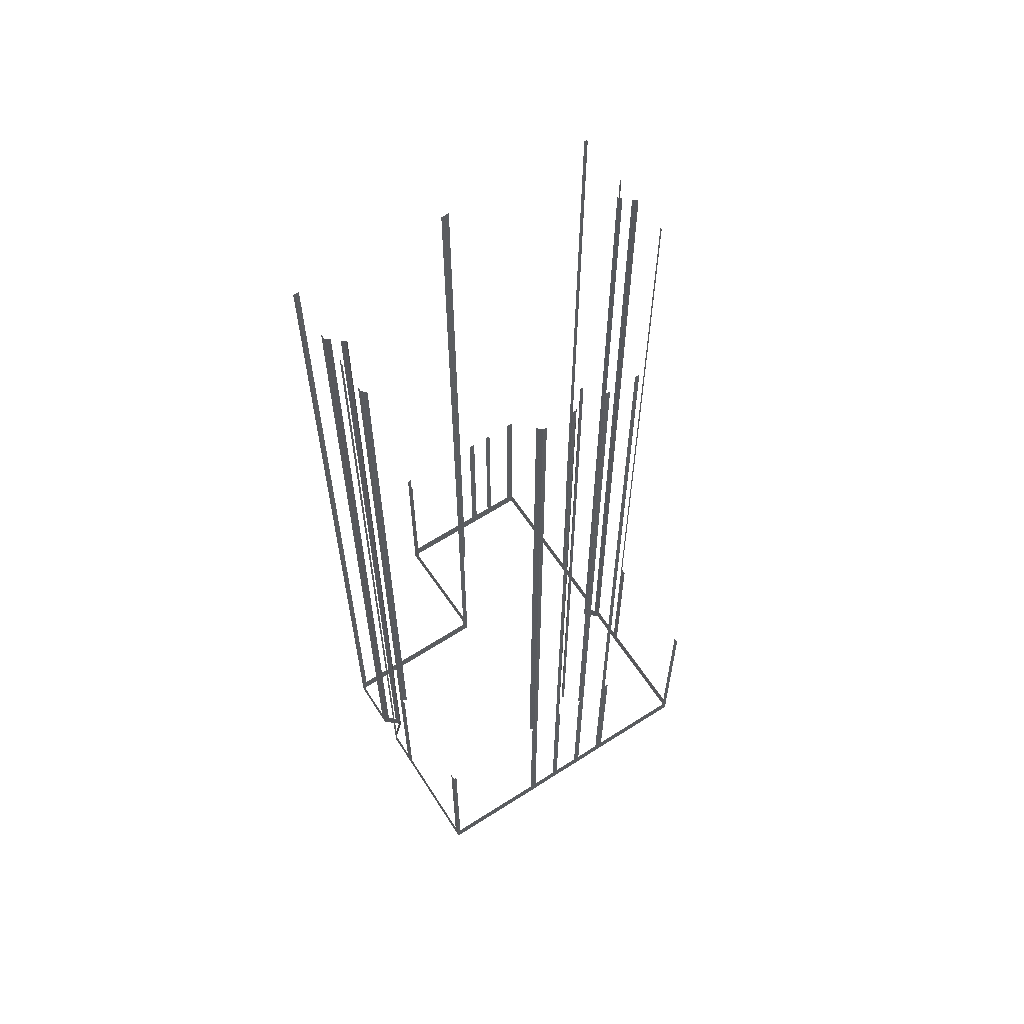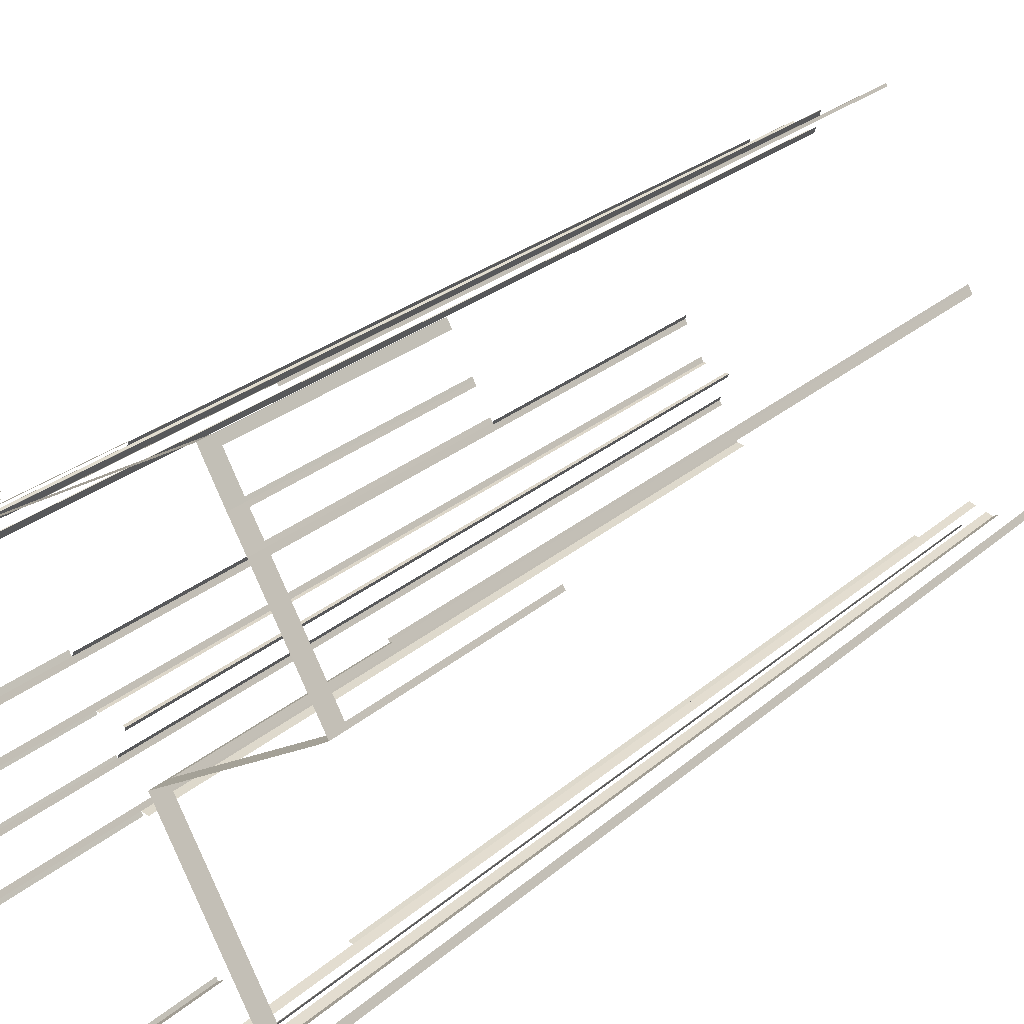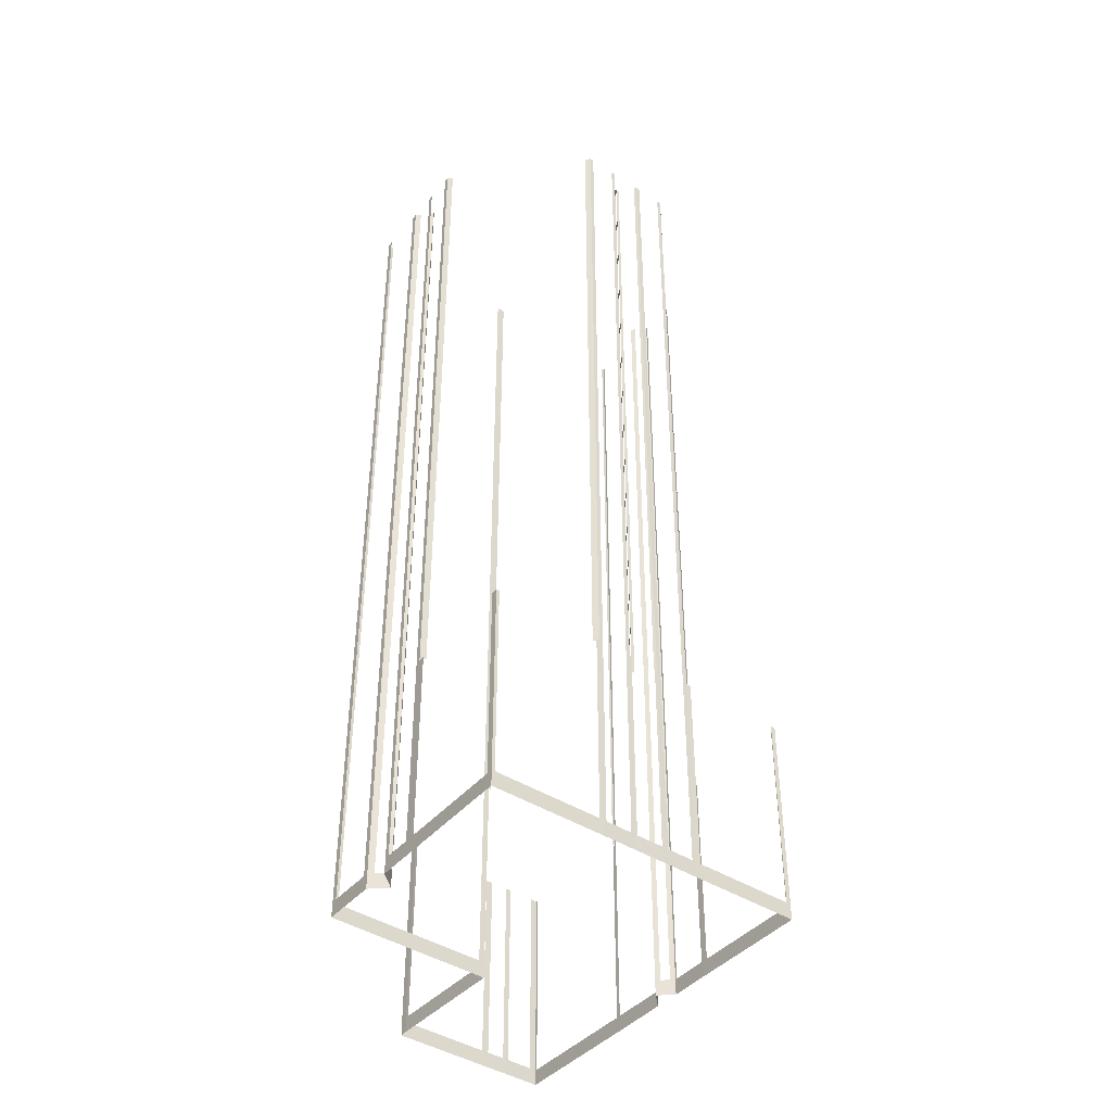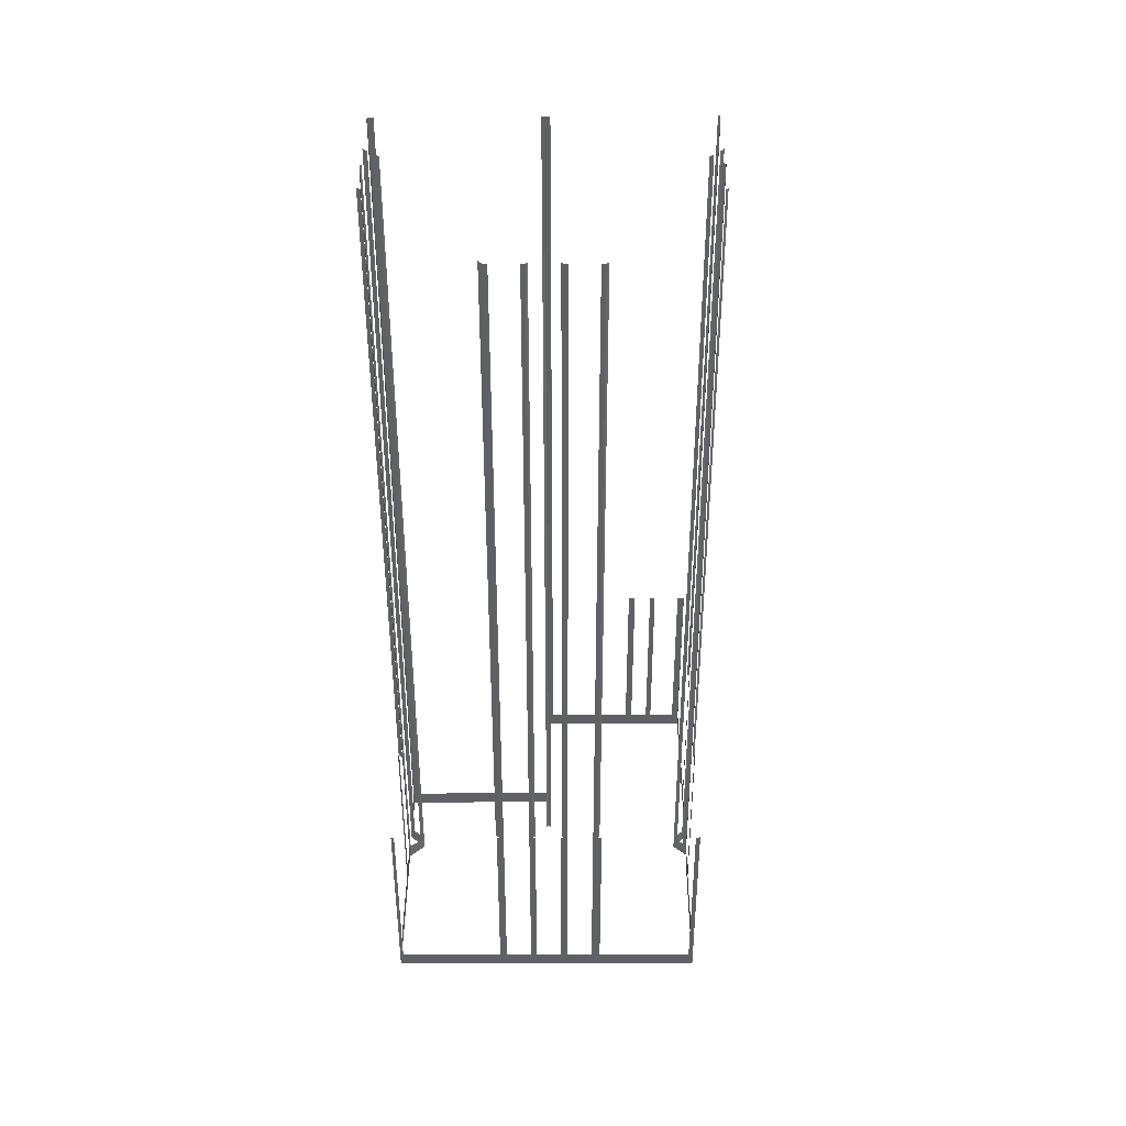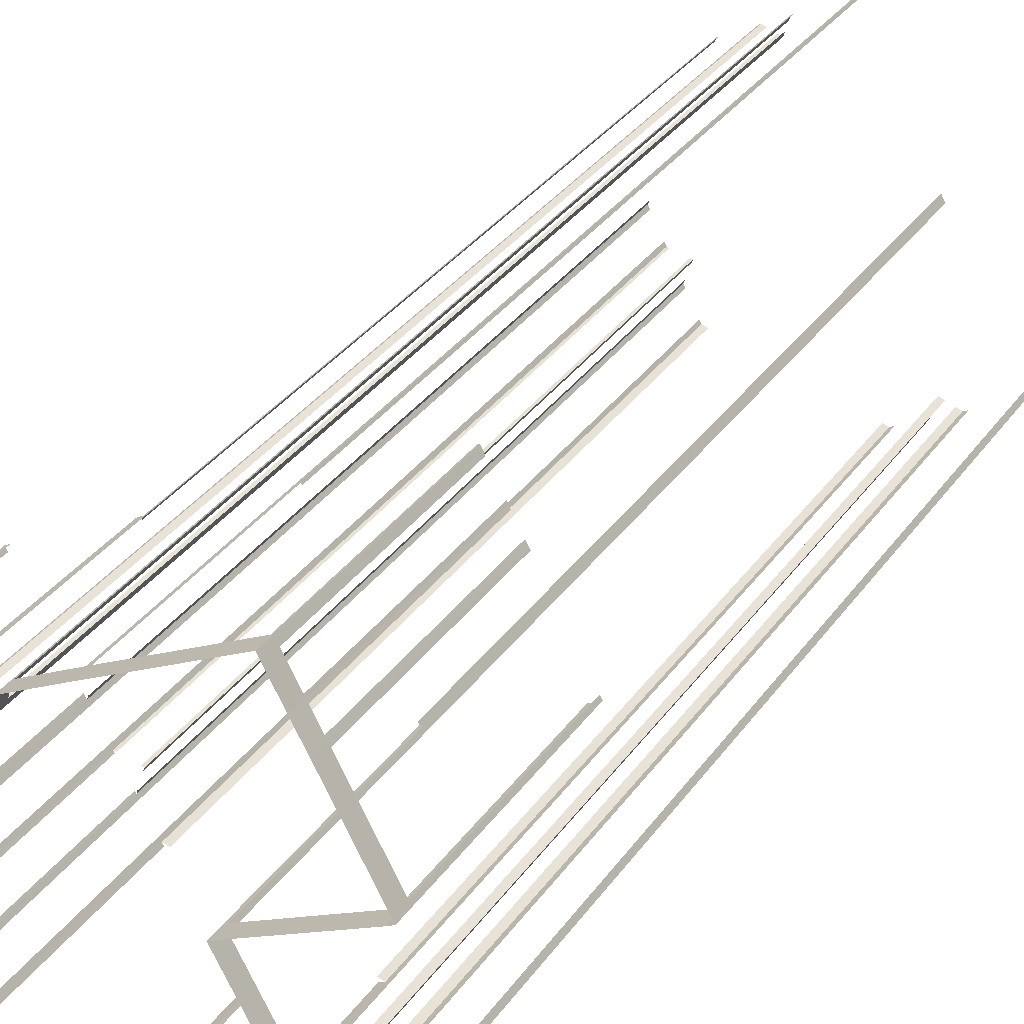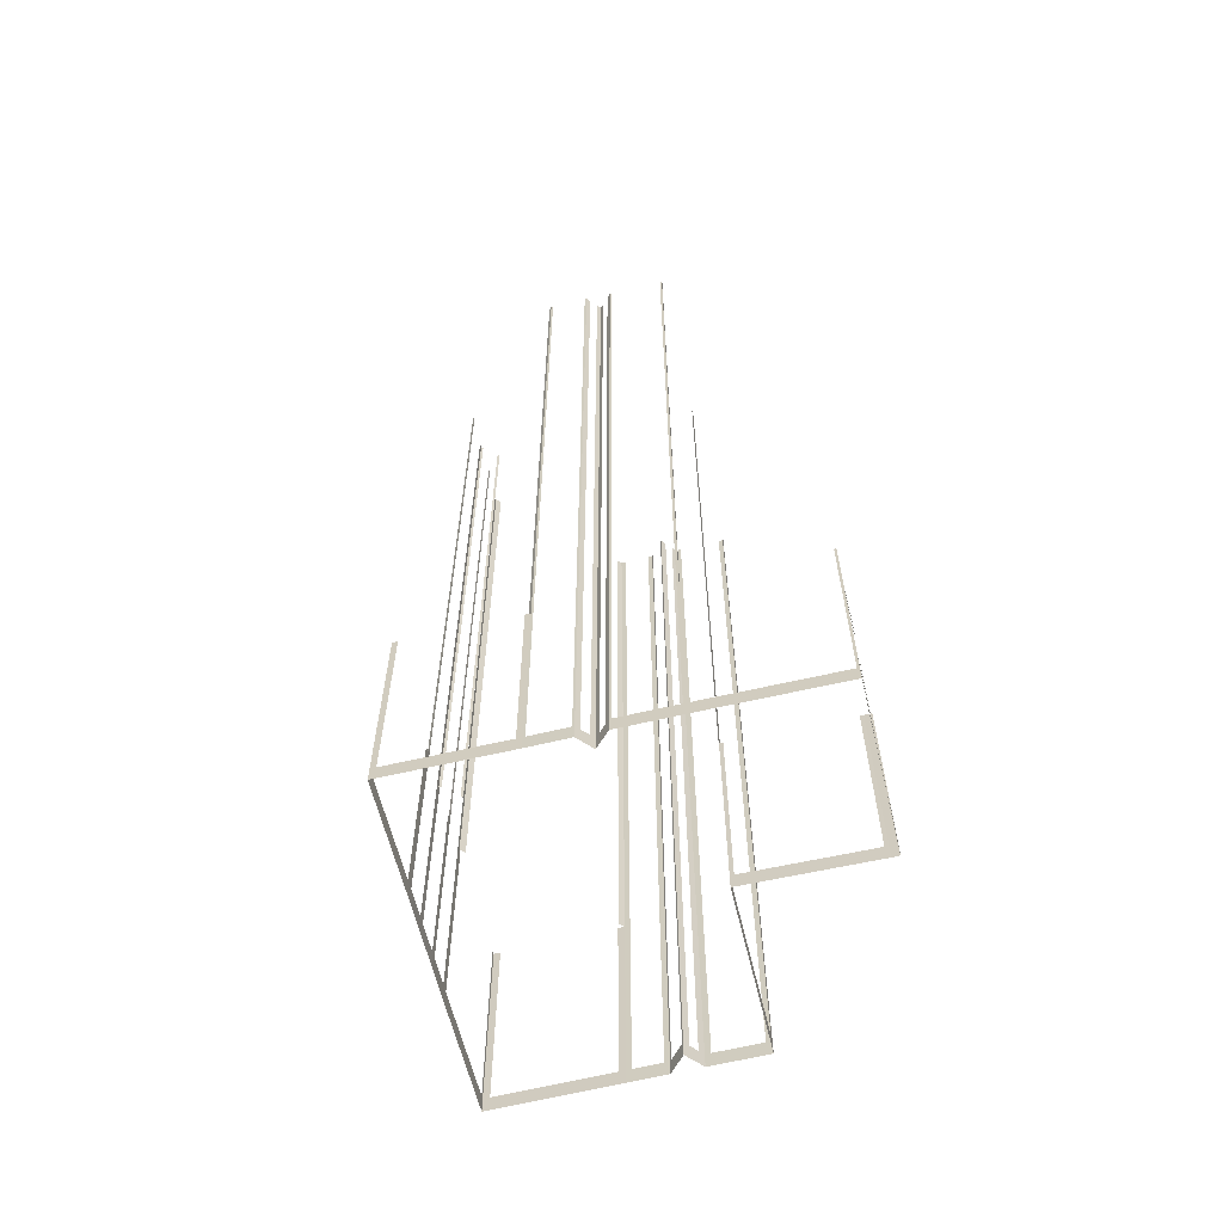
<metadata>
{"format":"obj","ext":"obj","renderer":"f3d","projection":"perspective","resolution":1024,"background":"white","views":[{"elev":62.1,"azim":28.4,"up":"+Z"},{"elev":23.2,"azim":-146.3,"up":"+Y"},{"elev":-42.6,"azim":24.2,"up":"+Z"},{"elev":41.4,"azim":61.4,"up":"+Z"},{"elev":33.9,"azim":-149.9,"up":"+Y"},{"elev":-62.0,"azim":165.1,"up":"+Z"}]}
</metadata>
<code>
o geometryt000010000010000110010110000110000110100000110010st54_P
v 1007 -191.6 465.6
v 1008 -192.3 465.6
v 1008 -192.3 505.6
v 1007 -191.6 505.6
v 1007 -191 468.5
v 1007 -191.6 505.6
v 1007 -191 505.6
v 1015 -176 468.5
v 1007 -191.6 465.6
v 1015 -176 505.6
v 1016 -175.4 505.6
v 1016 -175.4 465.6
v 1028 -202.9 468.5
v 1029 -203.2 505.6
v 1028 -202.9 505.6
v 1009 -192.6 468.5
v 1029 -203.2 465.6
v 1009 -192.6 505.6
v 1008 -192.3 505.6
v 1008 -192.3 465.6
v 1015 -229.6 640.6
v 1015 -229.6 468.5
v 1014 -230.6 640.6
v 1028 -204.2 468.5
v 1014 -230.6 465.6
v 1028 -204.2 640.6
v 1029 -203.2 505.6
v 1029 -203.2 465.6
v 1029 -203.2 640.6
v 1022 -235.2 468.5
v 1023 -235.7 640.6
v 1022 -235.2 640.6
v 1015 -231.1 468.5
v 1023 -235.7 465.6
v 1015 -231.1 640.6
v 1014 -230.6 640.6
v 1014 -230.6 465.6
v 1016 -174.8 468.5
v 1016 -175.4 505.6
v 1016 -174.8 505.6
v 1018 -171.9 468.5
v 1016 -175.4 465.6
v 1018 -171.9 505.6
v 1018 -171.3 505.6
v 1018 -171.3 465.6
v 1018 -170.9 468.5
v 1018 -171.3 505.6
v 1018 -170.9 505.6
v 1021 -166.4 468.5
v 1019 -168.3 465.6
v 1018 -171.3 465.6
v 1021 -166.4 505.6
v 1021 -166 505.6
v 1021 -166 465.6
v 1020 -166.8 465.6
v 1020 -167.6 465.6
v 1021 -165.2 465.6
v 1021 -166 465.6
v 1021 -166 505.6
v 1021 -165.2 505.6
v 1021 -165.4 468.5
v 1021 -165.2 505.6
v 1021 -165.4 505.6
v 1042 -176.7 468.5
v 1021 -165.2 465.6
v 1042 -176.7 505.6
v 1043 -176.9 505.6
v 1043 -176.9 465.6
v 1026 -234.7 468.5
v 1027 -234.3 640.6
v 1026 -234.7 640.6
v 1024 -235.3 468.5
v 1027 -234.3 465.6
v 1024 -235.3 640.6
v 1023 -235.7 640.6
v 1023 -235.7 465.6
v 1028 -238 468.5
v 1028 -238.3 640.6
v 1028 -238 640.6
v 1027 -234.7 468.5
v 1028 -238.3 465.6
v 1027 -234.7 640.6
v 1027 -234.3 640.6
v 1027 -234.3 465.6
v 1033 -241.2 640.6
v 1033 -241.2 468.5
v 1034 -241.7 505.6
v 1034 -241.7 640.6
v 1028 -238.3 465.6
v 1029 -238.8 468.5
v 1034 -241.7 465.6
v 1029 -238.8 640.6
v 1028 -238.3 640.6
v 1029 -202.8 640.6
v 1029 -202.8 505.6
v 1029 -203.2 505.6
v 1029 -203.2 640.6
v 1043 -176.9 640.6
v 1043 -176.9 505.6
v 1043 -177.3 505.6
v 1043 -177.3 640.6
v 1053 -252.2 468.5
v 1054 -252.8 505.6
v 1053 -252.2 505.6
v 1035 -242.3 468.5
v 1054 -252.8 465.6
v 1035 -242.3 505.6
v 1034 -241.7 505.6
v 1034 -241.7 465.6
v 1034 -241.7 640.6
v 1034 -241.7 505.6
v 1035 -241.4 505.6
v 1035 -241.4 640.6
v 1063 -234.1 640.6
v 1063 -234.1 505.6
v 1064 -233.8 505.6
v 1064 -233.8 640.6
v 1043 -177.1 640.6
v 1043 -177.1 468.5
v 1043 -176.9 505.6
v 1043 -176.9 640.6
v 1052 -181.9 468.5
v 1043 -176.9 465.6
v 1052 -181.9 640.6
v 1053 -182.1 640.6
v 1053 -182.1 465.6
v 1053 -183.1 468.5
v 1053 -182.1 640.6
v 1053 -183.1 640.6
v 1053 -184.7 468.5
v 1053 -182.1 465.6
v 1053 -184.7 640.6
v 1054 -185.6 640.6
v 1054 -185.6 465.6
v 1054 -185.3 468.5
v 1054 -185.6 640.6
v 1054 -185.3 640.6
v 1056 -184.8 468.5
v 1054 -185.6 465.6
v 1056 -184.8 640.6
v 1057 -184.5 640.6
v 1057 -184.5 465.6
v 1064 -234.3 468.5
v 1064 -233.8 505.6
v 1064 -234.3 505.6
v 1054 -252.2 468.5
v 1064 -233.8 465.6
v 1054 -252.2 505.6
v 1054 -252.8 505.6
v 1054 -252.8 465.6
v 1057 -184.7 640.6
v 1057 -184.7 468.5
v 1057 -184.5 640.6
v 1063 -187.9 468.5
v 1057 -184.5 465.6
v 1063 -187.9 640.6
v 1063 -188.1 505.6
v 1063 -188.1 465.6
v 1063 -188.1 640.6
v 1064 -188.6 468.5
v 1063 -188.1 505.6
v 1064 -188.6 505.6
v 1082 -198.3 468.5
v 1063 -188.1 465.6
v 1082 -198.3 505.6
v 1083 -198.7 505.6
v 1083 -198.7 465.6
v 1064 -188.8 640.6
v 1064 -188.8 505.6
v 1063 -188.1 505.6
v 1063 -188.1 640.6
v 1073 -216.7 640.6
v 1073 -216.7 505.6
v 1073 -216.1 505.6
v 1073 -216.1 640.6
v 1067 -228.6 640.6
v 1067 -228.6 468.5
v 1067 -227.9 505.6
v 1067 -227.9 640.6
v 1065 -233.1 468.5
v 1067 -227.9 465.6
v 1065 -233.1 640.6
v 1064 -233.8 505.6
v 1064 -233.8 465.6
v 1064 -233.8 640.6
v 1066 -224.1 640.6
v 1066 -224.1 505.6
v 1066 -223.6 505.6
v 1066 -223.6 640.6
v 1067 -227.9 640.6
v 1067 -227.9 505.6
v 1067 -227.4 505.6
v 1067 -227.4 640.6
v 1066 -223.6 640.6
v 1066 -223.6 505.6
v 1066 -223.5 505.6
v 1066 -223.5 640.6
v 1070 -222.8 640.6
v 1070 -222.8 505.6
v 1070 -222.7 505.6
v 1070 -222.7 640.6
v 1070 -223.1 468.5
v 1070 -222.7 505.6
v 1070 -223.1 505.6
v 1068 -227.5 468.5
v 1070 -222.7 465.6
v 1068 -227.5 505.6
v 1067 -227.9 505.6
v 1067 -227.9 465.6
v 1073 -217.4 640.6
v 1073 -217.4 468.5
v 1073 -216.7 505.6
v 1073 -216.7 640.6
v 1071 -221.9 468.5
v 1073 -216.7 465.6
v 1071 -221.9 640.6
v 1070 -222.7 505.6
v 1070 -222.7 465.6
v 1070 -222.7 640.6
v 1083 -199.5 468.5
v 1083 -198.7 505.6
v 1083 -199.5 505.6
v 1074 -215.9 468.5
v 1083 -198.7 465.6
v 1074 -215.9 505.6
v 1073 -216.7 505.6
v 1073 -216.7 465.6
f 1 2 3
f 1 3 4
f 5 6 7
f 8 9 5
f 6 5 9
f 10 11 8
f 11 12 8
f 12 9 8
f 13 14 15
f 16 17 13
f 14 13 17
f 18 19 16
f 20 17 16
f 21 22 23
f 24 25 22
f 23 22 25
f 24 26 27
f 27 28 24
f 28 25 24
f 26 29 27
f 30 31 32
f 33 34 30
f 31 30 34
f 35 36 33
f 36 37 33
f 37 34 33
f 41 42 38
f 39 38 42
f 43 44 41
f 44 45 41
f 45 42 41
f 46 47 48
f 49 50 46
f 50 51 46
f 47 46 51
f 52 53 49
f 53 54 49
f 54 55 49
f 49 55 56
f 49 56 50
f 57 58 59
f 57 59 60
f 61 62 63
f 64 65 61
f 62 61 65
f 66 67 64
f 67 68 64
f 68 65 64
f 69 70 71
f 72 73 69
f 70 69 73
f 74 75 72
f 75 76 72
f 76 73 72
f 77 78 79
f 80 81 77
f 78 77 81
f 82 83 80
f 83 84 80
f 84 81 80
f 85 86 87
f 87 88 85
f 89 86 90
f 89 91 86
f 87 86 91
f 90 92 93
f 90 93 89
f 94 95 96
f 94 96 97
f 98 99 100
f 98 100 101
f 102 103 104
f 105 106 102
f 103 102 106
f 107 108 105
f 108 109 105
f 109 106 105
f 114 115 116
f 114 116 117
f 118 119 120
f 120 121 118
f 122 123 119
f 120 119 123
f 122 124 125
f 125 126 122
f 126 123 122
f 127 128 129
f 130 131 127
f 128 127 131
f 132 133 130
f 133 134 130
f 134 131 130
f 136 135 139
f 140 141 138
f 141 142 138
f 142 139 138
f 143 144 145
f 146 147 143
f 144 143 147
f 148 149 146
f 149 150 146
f 150 147 146
f 154 155 152
f 154 156 157
f 158 155 154
f 160 161 162
f 163 164 160
f 161 160 164
f 165 166 163
f 166 167 163
f 167 164 163
f 168 169 170
f 168 170 171
f 172 173 174
f 172 174 175
f 176 177 178
f 178 179 176
f 180 181 177
f 177 181 178
f 180 182 183
f 183 184 180
f 184 181 180
f 182 185 183
f 186 187 188
f 186 188 189
f 190 191 192
f 190 192 193
f 194 195 196
f 194 196 197
f 198 199 200
f 198 200 201
f 202 203 204
f 203 202 206
f 207 208 205
f 208 209 205
f 209 206 205
f 210 211 212
f 212 213 210
f 214 215 211
f 211 215 212
f 214 216 217
f 217 218 214
f 218 215 214
f 216 219 217
f 220 221 222
f 223 224 220
f 221 220 224
f 225 226 223
f 226 227 223
f 227 224 223
f 19 20 16
f 38 39 40
f 110 111 112
f 110 112 113
f 135 136 137
f 138 139 135
f 151 152 153
f 153 152 155
f 157 158 154
f 156 159 157
f 205 206 202

</code>
